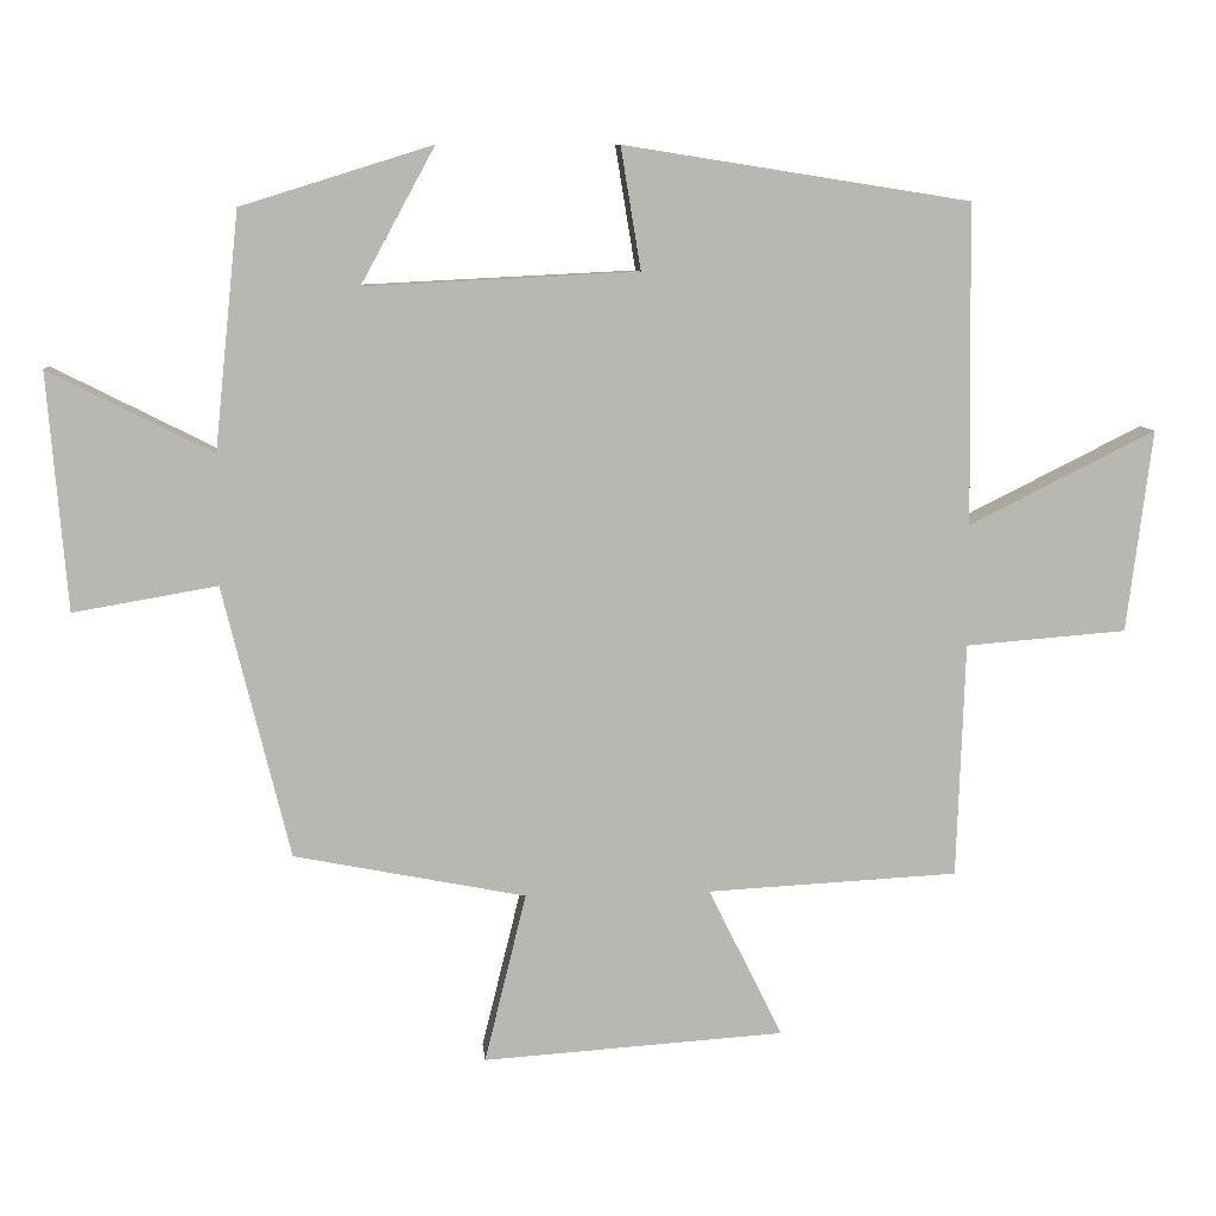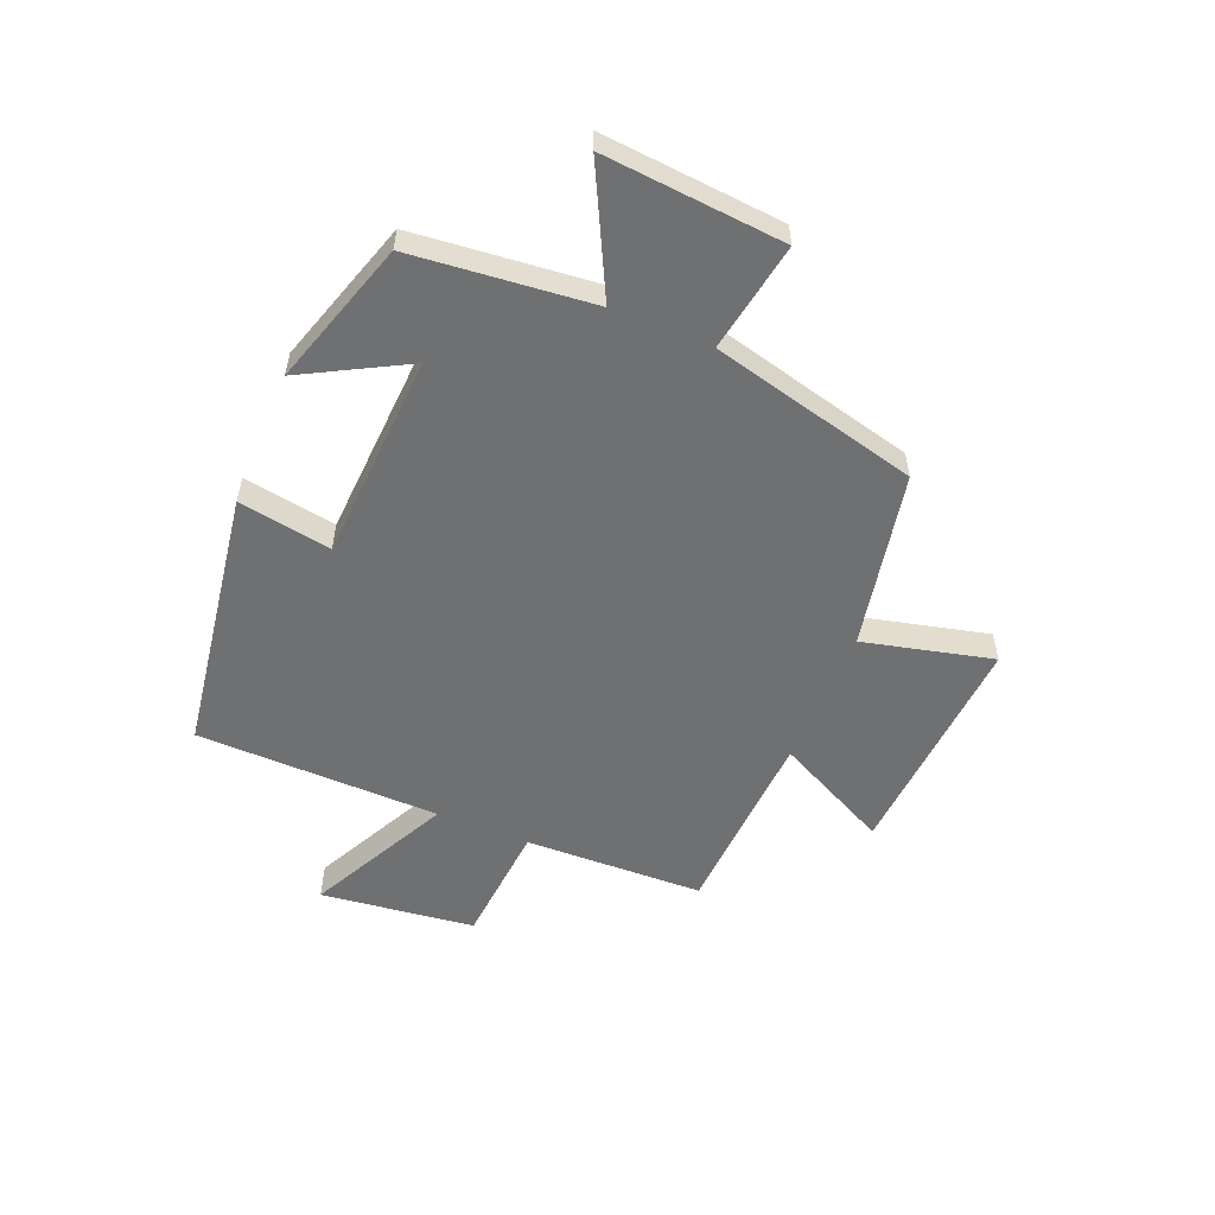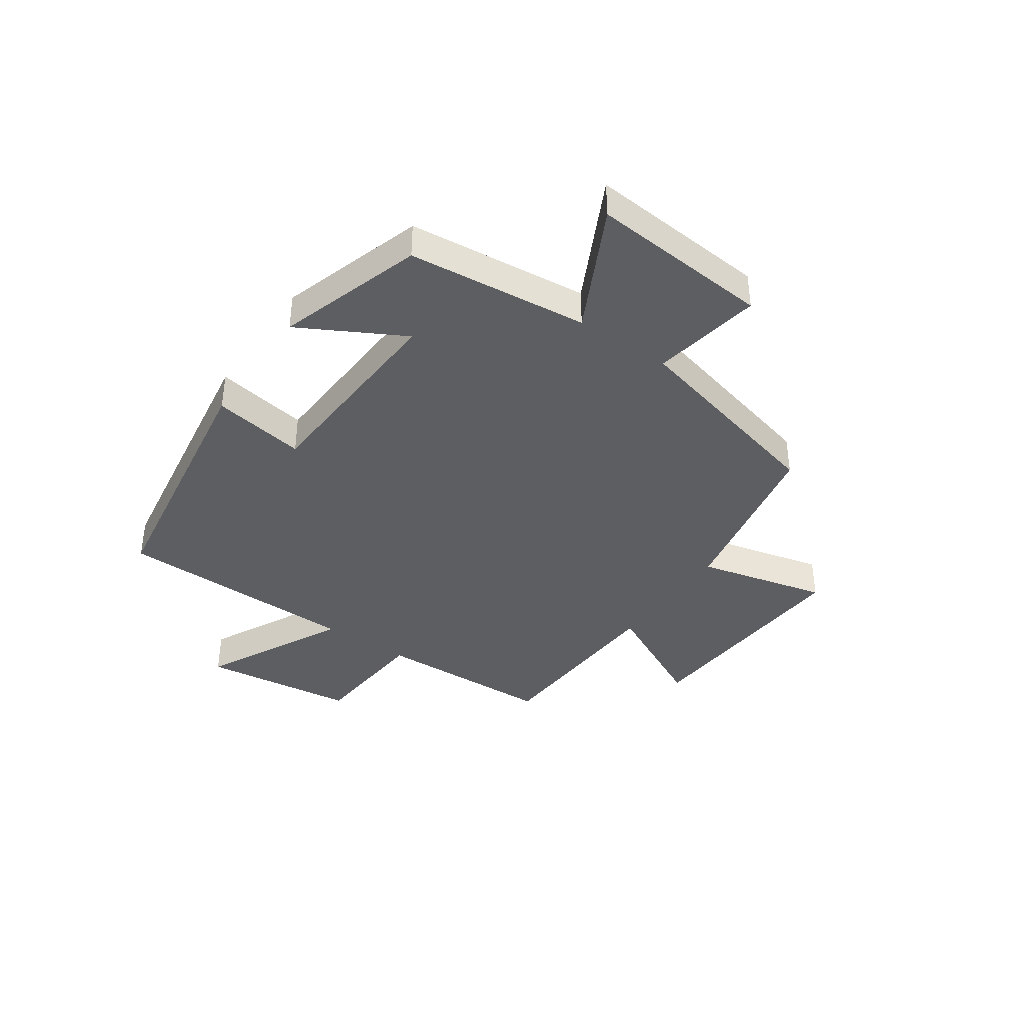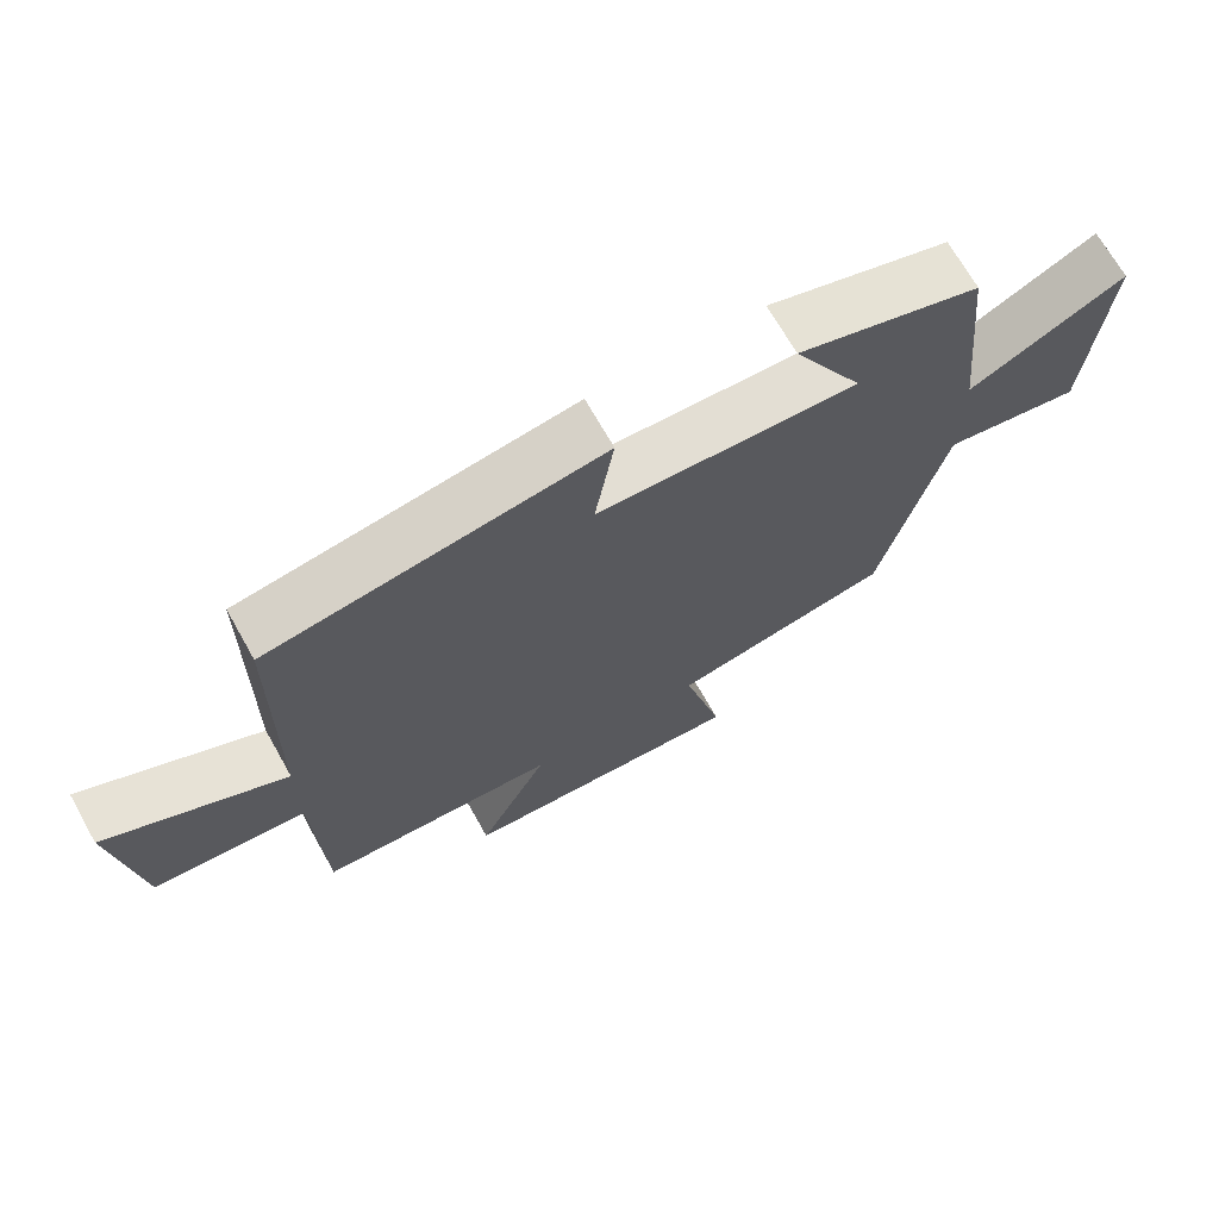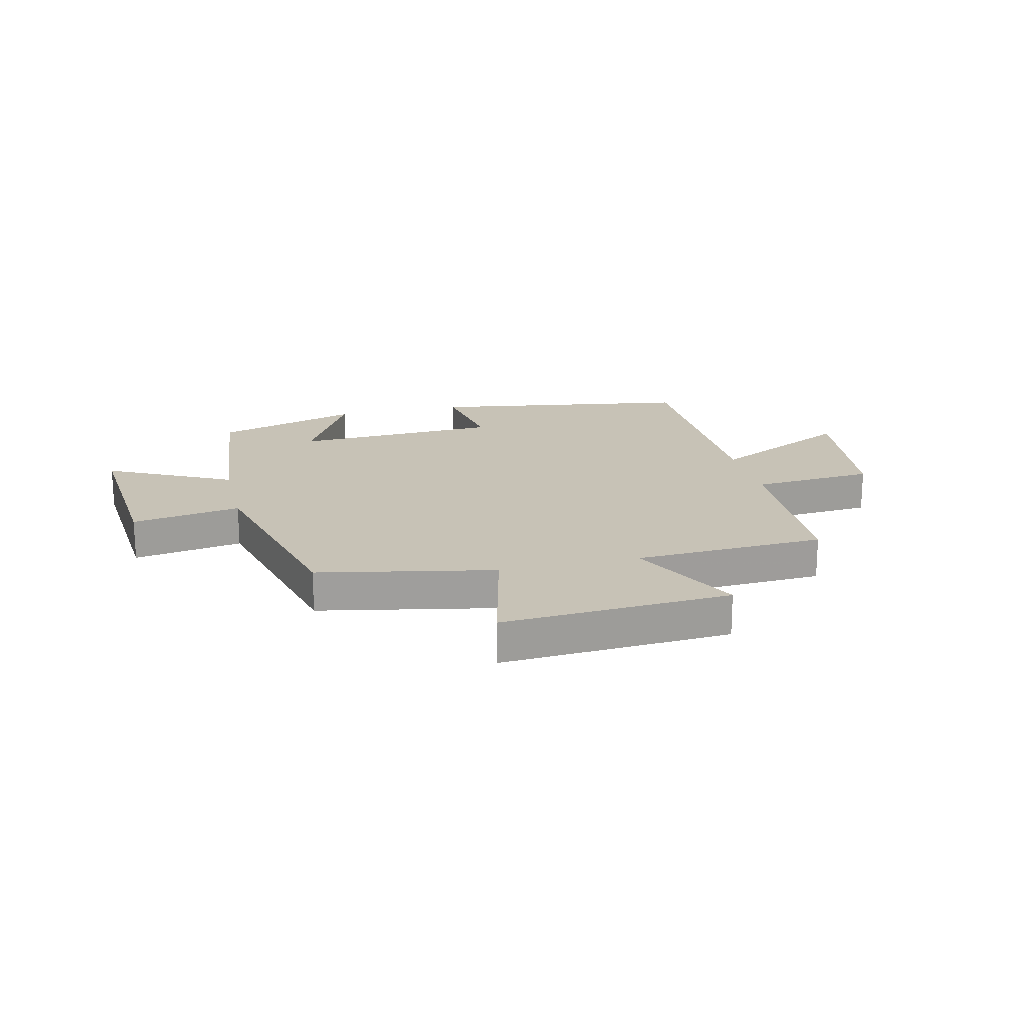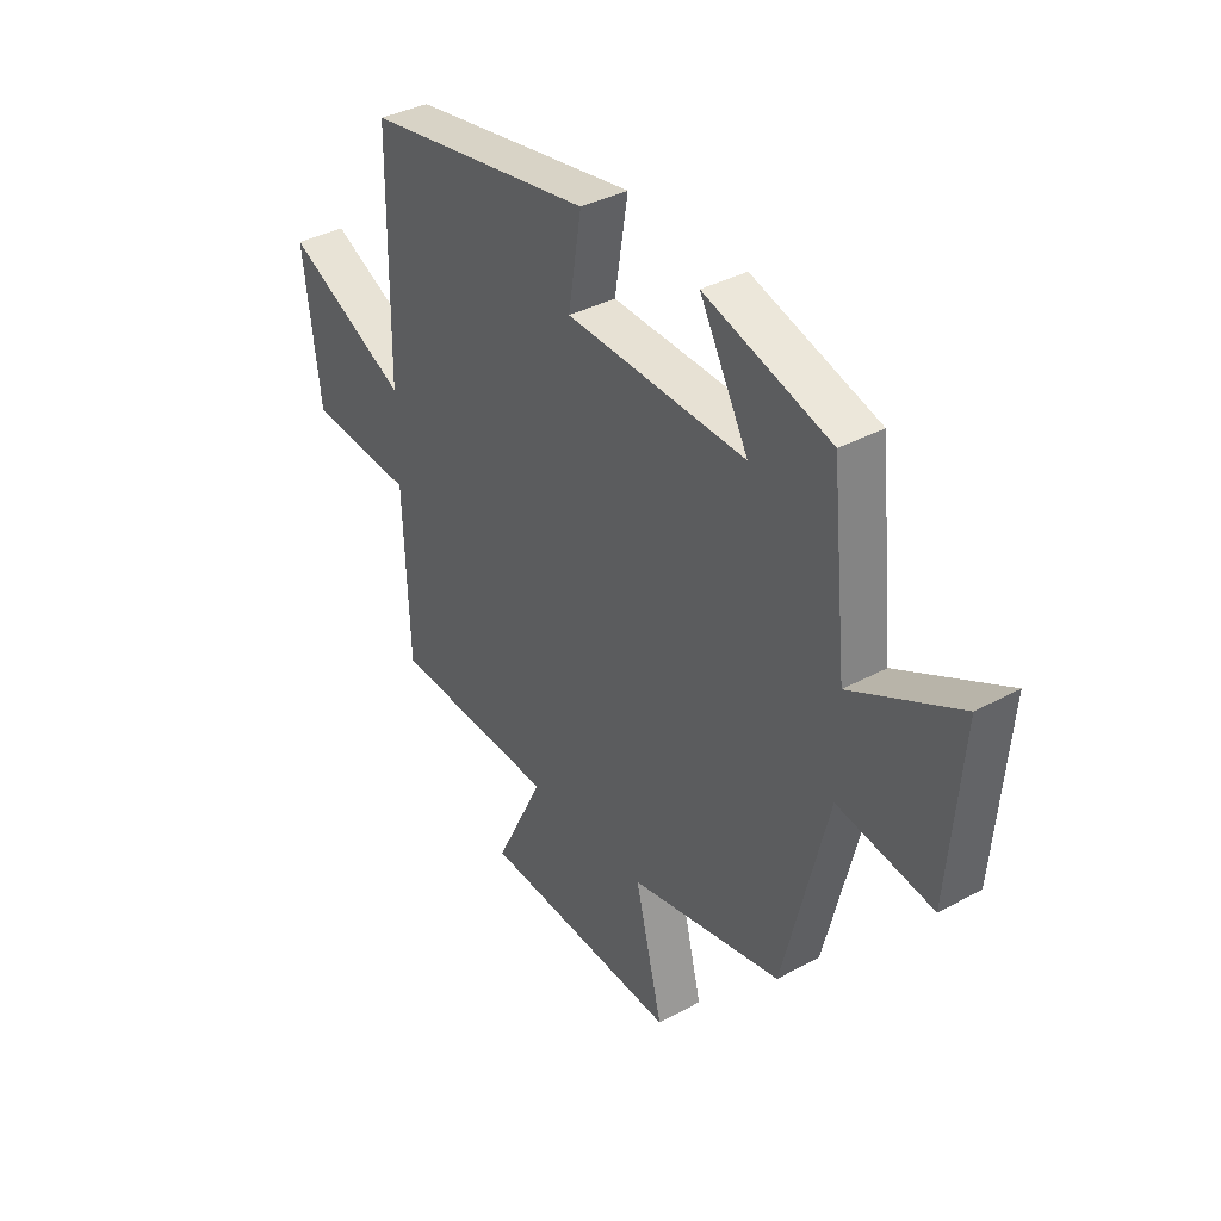
<metadata>
{"format":"obj","ext":"obj","renderer":"f3d","projection":"perspective","resolution":1024,"background":"white","views":[{"elev":8.6,"azim":174.6,"up":"+Z"},{"elev":-54.9,"azim":67.4,"up":"+Y"},{"elev":-39.1,"azim":55.2,"up":"+Y"},{"elev":69.3,"azim":-29.4,"up":"+Z"},{"elev":19.2,"azim":166.6,"up":"+Y"},{"elev":36.8,"azim":54.8,"up":"+Z"}]}
</metadata>
<code>
v 0.467 0.07 0.42
v 0.5 0.07 0.102
v 0.719 0.07 0.213
v 0.693 0.07 -0.105
v 0.5 0.07 -0.072
v 0.41 0.07 -0.438
v 0.099 0.07 -0.5
v 0.155 0.07 -0.728
v -0.251 0.07 -0.702
v -0.151 0.07 -0.5
v -0.489 0.07 -0.483
v -0.5 0.07 -0.167
v -0.717 0.07 -0.15
v -0.751 0.07 0.122
v -0.5 0.07 -0.003
v -0.494 0.07 0.427
v -0.029 0.07 0.5
v -0.056 0.07 0.336
v 0.31 0.07 0.318
v 0.211 0.07 0.5
v 0.467 0 0.42
v 0.5 0 0.102
v 0.719 0 0.213
v 0.693 0 -0.105
v 0.5 0 -0.072
v 0.41 0 -0.438
v 0.099 0 -0.5
v 0.155 0 -0.728
v -0.251 0 -0.702
v -0.151 0 -0.5
v -0.489 0 -0.483
v -0.5 0 -0.167
v -0.717 0 -0.15
v -0.751 0 0.122
v -0.5 0 -0.003
v -0.494 0 0.427
v -0.029 0 0.5
v -0.056 0 0.336
v 0.31 0 0.318
v 0.211 0 0.5
f 19 20 1 2
f 18 19 2
f 15 16 17 18
f 15 18 2
f 12 13 14 15
f 10 11 12 15
f 10 15 2
f 7 8 9 10
f 5 6 7 10
f 5 10 2 3
f 3 4 5
f 22 21 40 39
f 22 39 38
f 38 37 36 35
f 22 38 35
f 35 34 33 32
f 35 32 31 30
f 22 35 30
f 30 29 28 27
f 30 27 26 25
f 23 22 30 25
f 25 24 23
f 1 21 22 2
f 2 22 23 3
f 3 23 24 4
f 4 24 25 5
f 5 25 26 6
f 6 26 27 7
f 7 27 28 8
f 8 28 29 9
f 9 29 30 10
f 10 30 31 11
f 11 31 32 12
f 12 32 33 13
f 13 33 34 14
f 14 34 35 15
f 15 35 36 16
f 16 36 37 17
f 17 37 38 18
f 18 38 39 19
f 19 39 40 20
f 20 40 21 1

</code>
